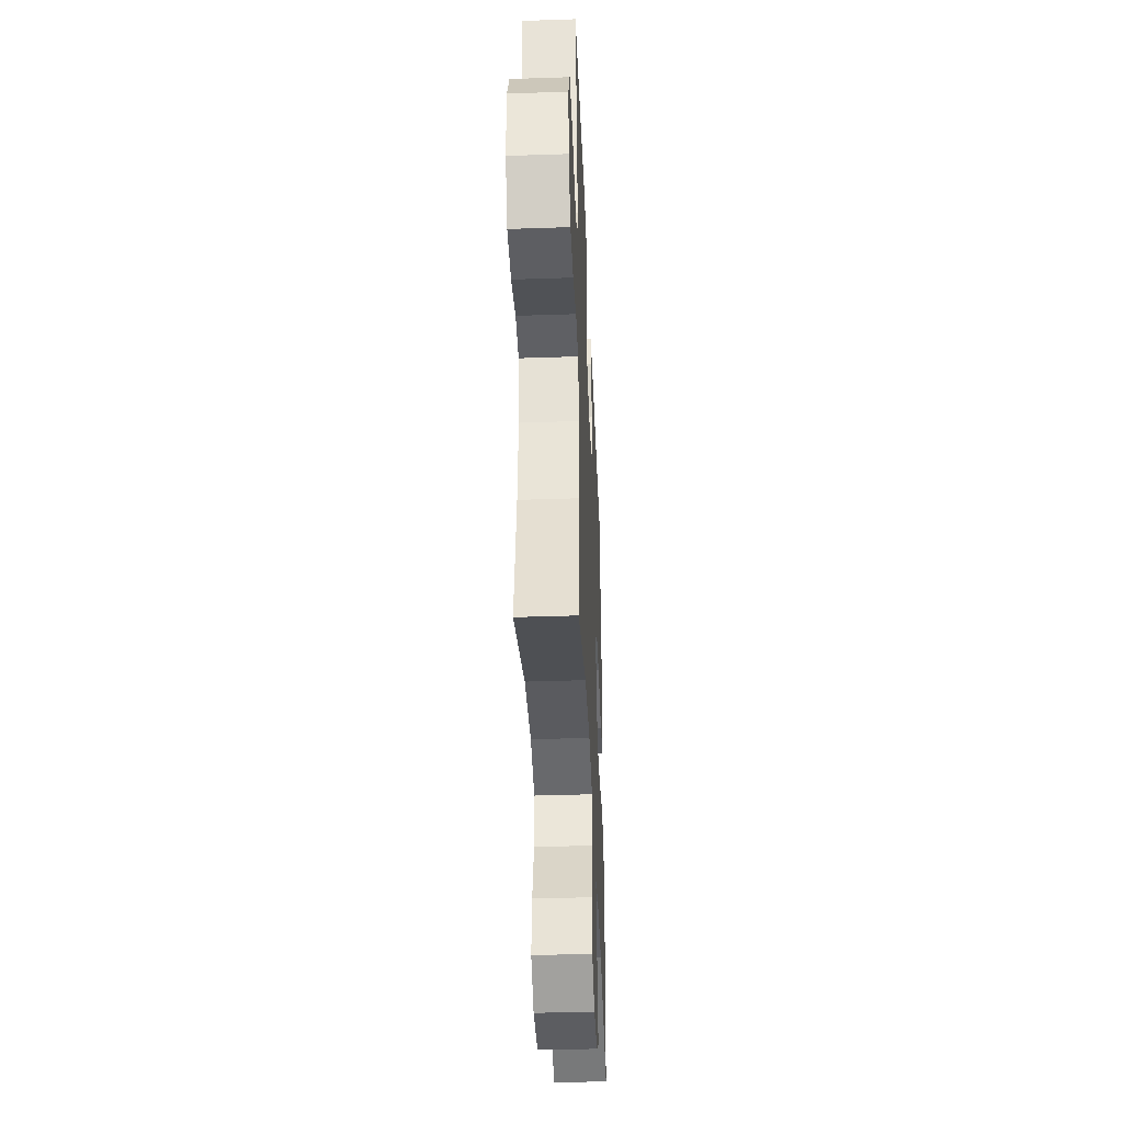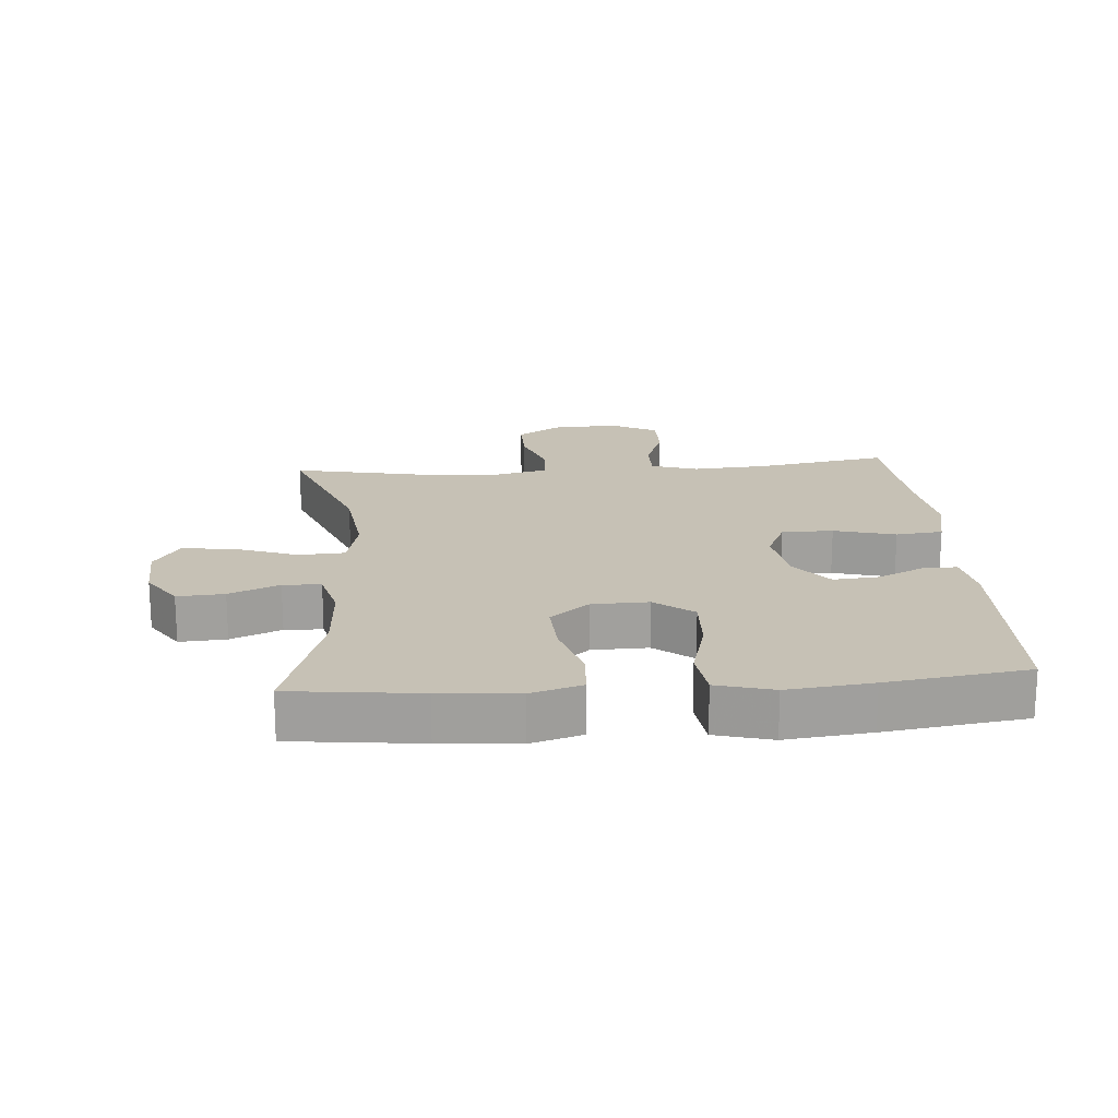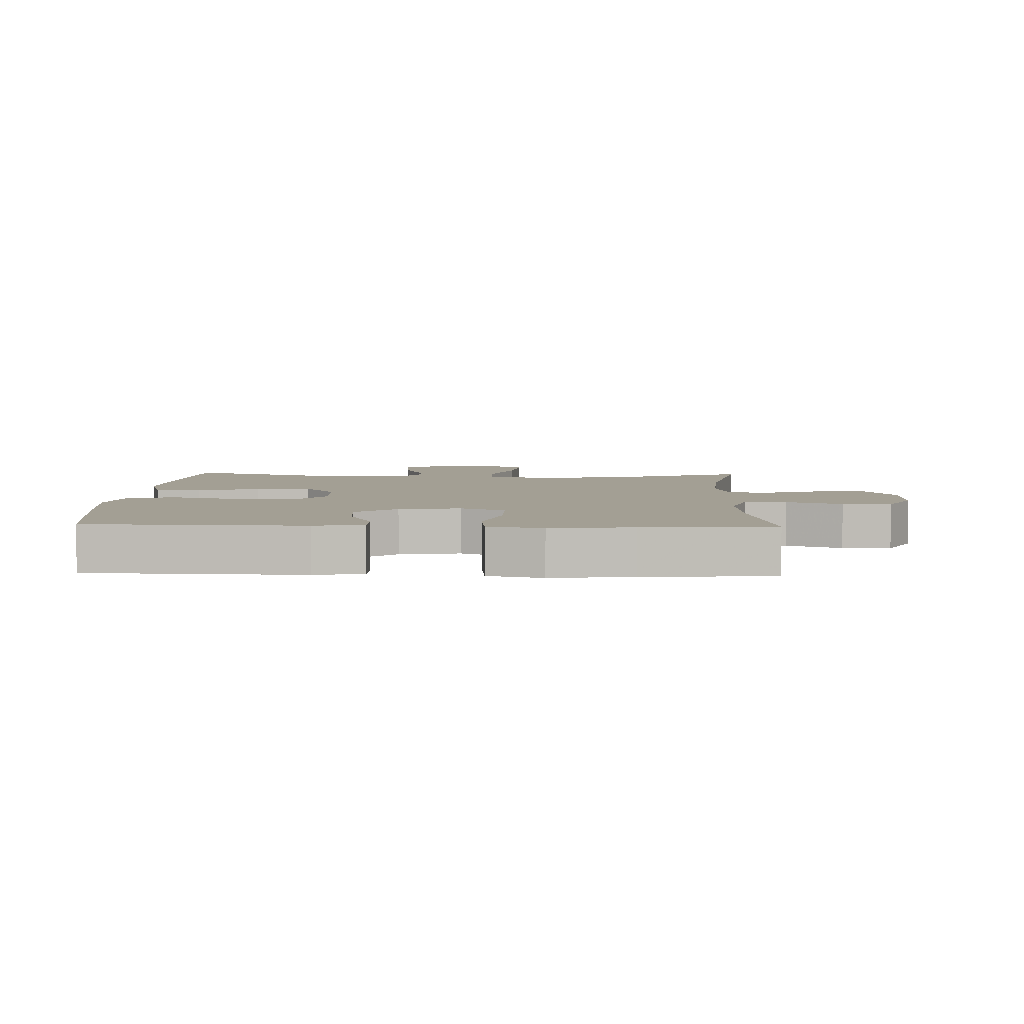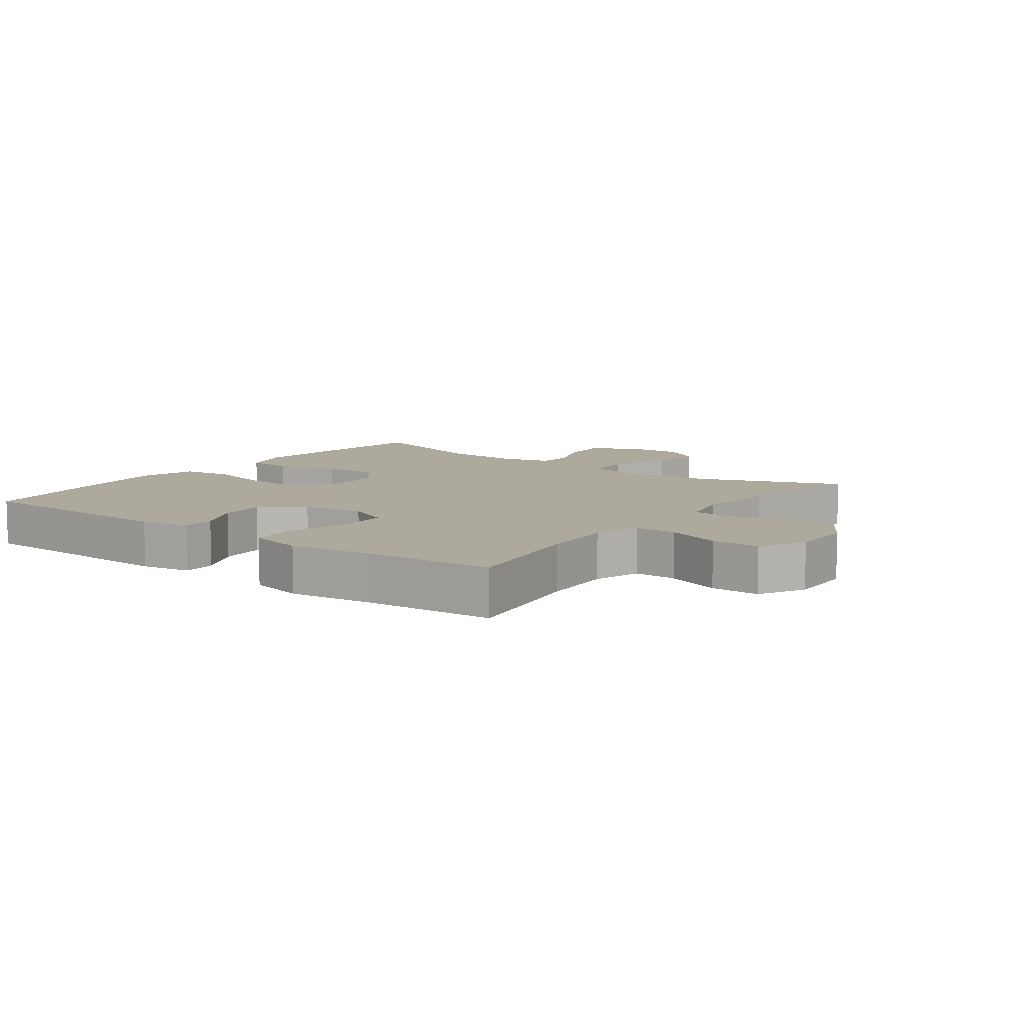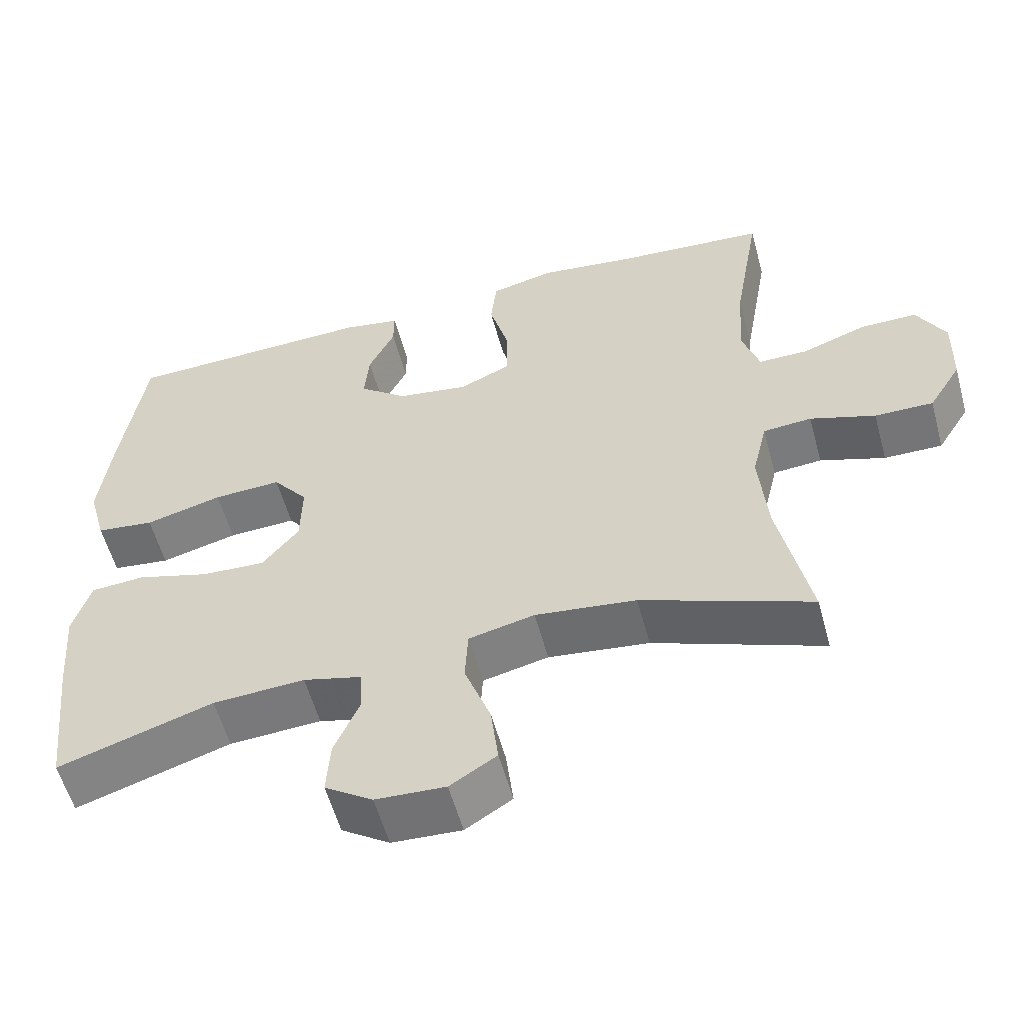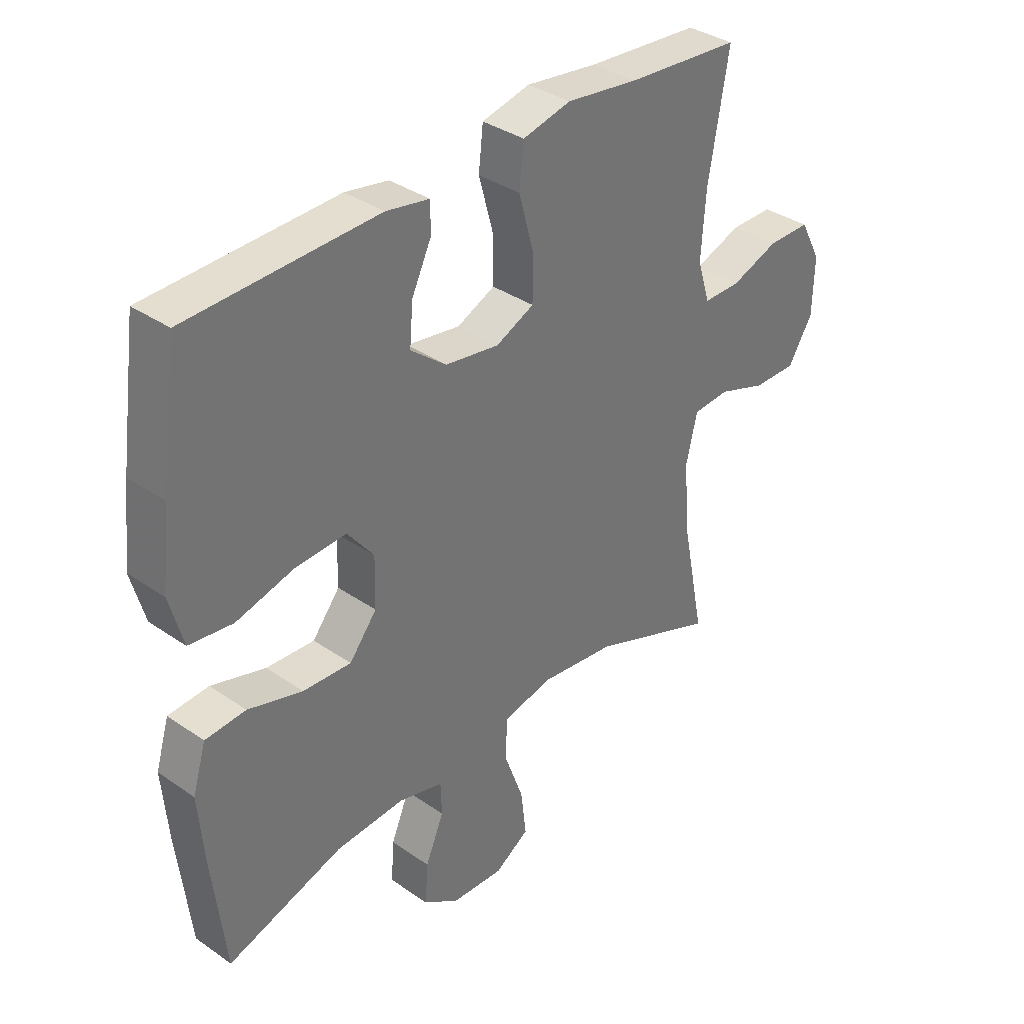
<metadata>
{"format":"obj","ext":"obj","renderer":"f3d","projection":"perspective","resolution":1024,"background":"white","views":[{"elev":-40.1,"azim":92.4,"up":"+Z"},{"elev":18.8,"azim":-94.4,"up":"+Y"},{"elev":5.3,"azim":2.1,"up":"+Y"},{"elev":8.9,"azim":36.8,"up":"+Y"},{"elev":-56.8,"azim":15.2,"up":"+Z"},{"elev":35.7,"azim":-47.6,"up":"+Z"}]}
</metadata>
<code>
v -0.5 0.07 0.5
v -0.163 0.07 0.51
v -0.086 0.07 0.496
v -0.086 0.07 0.444
v -0.121 0.07 0.371
v -0.127 0.07 0.299
v -0.063 0.07 0.248
v 0.033 0.07 0.233
v 0.101 0.07 0.264
v 0.101 0.07 0.344
v 0.075 0.07 0.44
v 0.083 0.07 0.513
v 0.169 0.07 0.533
v 0.297 0.07 0.516
v 0.5 0.07 0.5
v 0.464 0.07 0.292
v 0.456 0.07 0.177
v 0.479 0.07 0.104
v 0.545 0.07 0.104
v 0.631 0.07 0.135
v 0.707 0.07 0.135
v 0.745 0.07 0.064
v 0.742 0.07 -0.038
v 0.698 0.07 -0.109
v 0.62 0.07 -0.108
v 0.533 0.07 -0.078
v 0.468 0.07 -0.083
v 0.448 0.07 -0.168
v 0.459 0.07 -0.297
v 0.5 0.07 -0.5
v 0.274 0.07 -0.413
v 0.139 0.07 -0.396
v 0.051 0.07 -0.416
v 0.047 0.07 -0.488
v 0.082 0.07 -0.584
v 0.092 0.07 -0.667
v 0.03 0.07 -0.706
v -0.063 0.07 -0.701
v -0.127 0.07 -0.658
v -0.122 0.07 -0.585
v -0.089 0.07 -0.507
v -0.091 0.07 -0.448
v -0.17 0.07 -0.427
v -0.293 0.07 -0.434
v -0.5 0.07 -0.5
v -0.523 0.07 -0.299
v -0.533 0.07 -0.177
v -0.509 0.07 -0.098
v -0.437 0.07 -0.093
v -0.34 0.07 -0.122
v -0.254 0.07 -0.127
v -0.205 0.07 -0.066
v -0.203 0.07 0.022
v -0.25 0.07 0.082
v -0.341 0.07 0.078
v -0.444 0.07 0.051
v -0.522 0.07 0.061
v -0.546 0.07 0.149
v -0.531 0.07 0.281
v -0.5 0 0.5
v -0.163 0 0.51
v -0.086 0 0.496
v -0.086 0 0.444
v -0.121 0 0.371
v -0.127 0 0.299
v -0.063 0 0.248
v 0.033 0 0.233
v 0.101 0 0.264
v 0.101 0 0.344
v 0.075 0 0.44
v 0.083 0 0.513
v 0.169 0 0.533
v 0.297 0 0.516
v 0.5 0 0.5
v 0.464 0 0.292
v 0.456 0 0.177
v 0.479 0 0.104
v 0.545 0 0.104
v 0.631 0 0.135
v 0.707 0 0.135
v 0.745 0 0.064
v 0.742 0 -0.038
v 0.698 0 -0.109
v 0.62 0 -0.108
v 0.533 0 -0.078
v 0.468 0 -0.083
v 0.448 0 -0.168
v 0.459 0 -0.297
v 0.5 0 -0.5
v 0.274 0 -0.413
v 0.139 0 -0.396
v 0.051 0 -0.416
v 0.047 0 -0.488
v 0.082 0 -0.584
v 0.092 0 -0.667
v 0.03 0 -0.706
v -0.063 0 -0.701
v -0.127 0 -0.658
v -0.122 0 -0.585
v -0.089 0 -0.507
v -0.091 0 -0.448
v -0.17 0 -0.427
v -0.293 0 -0.434
v -0.5 0 -0.5
v -0.523 0 -0.299
v -0.533 0 -0.177
v -0.509 0 -0.098
v -0.437 0 -0.093
v -0.34 0 -0.122
v -0.254 0 -0.127
v -0.205 0 -0.066
v -0.203 0 0.022
v -0.25 0 0.082
v -0.341 0 0.078
v -0.444 0 0.051
v -0.522 0 0.061
v -0.546 0 0.149
v -0.531 0 0.281
f 3 4 5
f 2 3 5
f 1 2 5
f 59 1 5
f 58 59 5
f 57 58 5
f 56 57 5
f 55 56 5
f 54 55 5 6
f 53 54 6 7
f 52 53 7 8
f 48 49 50
f 47 48 50
f 46 47 50
f 45 46 50
f 44 45 50
f 43 44 50 51
f 42 43 51 52
f 39 40 41
f 38 39 41
f 37 38 41
f 36 37 41
f 35 36 41
f 34 35 41
f 33 34 41 42
f 52 8 9
f 42 52 9
f 33 42 9
f 32 33 9
f 29 30 31
f 32 9 10
f 31 32 10
f 29 31 10
f 28 29 10
f 24 25 26
f 23 24 26
f 22 23 26
f 21 22 26
f 20 21 26
f 19 20 26
f 18 19 26 27
f 12 13 14
f 11 12 14
f 10 11 14
f 28 10 14
f 27 28 14
f 18 27 14
f 17 18 14
f 14 15 16
f 14 16 17
f 64 63 62
f 64 62 61
f 64 61 60
f 64 60 118
f 64 118 117
f 64 117 116
f 64 116 115
f 64 115 114
f 65 64 114 113
f 66 65 113 112
f 67 66 112 111
f 109 108 107
f 109 107 106
f 109 106 105
f 109 105 104
f 109 104 103
f 110 109 103 102
f 111 110 102 101
f 100 99 98
f 100 98 97
f 100 97 96
f 100 96 95
f 100 95 94
f 100 94 93
f 101 100 93 92
f 68 67 111
f 68 111 101
f 68 101 92
f 68 92 91
f 90 89 88
f 69 68 91
f 69 91 90
f 69 90 88
f 69 88 87
f 85 84 83
f 85 83 82
f 85 82 81
f 85 81 80
f 85 80 79
f 85 79 78
f 86 85 78 77
f 73 72 71
f 73 71 70
f 73 70 69
f 73 69 87
f 73 87 86
f 73 86 77
f 73 77 76
f 75 74 73
f 76 75 73
f 1 60 61 2
f 2 61 62 3
f 3 62 63 4
f 4 63 64 5
f 5 64 65 6
f 6 65 66 7
f 7 66 67 8
f 8 67 68 9
f 9 68 69 10
f 10 69 70 11
f 11 70 71 12
f 12 71 72 13
f 13 72 73 14
f 14 73 74 15
f 15 74 75 16
f 16 75 76 17
f 17 76 77 18
f 18 77 78 19
f 19 78 79 20
f 20 79 80 21
f 21 80 81 22
f 22 81 82 23
f 23 82 83 24
f 24 83 84 25
f 25 84 85 26
f 26 85 86 27
f 27 86 87 28
f 28 87 88 29
f 29 88 89 30
f 30 89 90 31
f 31 90 91 32
f 32 91 92 33
f 33 92 93 34
f 34 93 94 35
f 35 94 95 36
f 36 95 96 37
f 37 96 97 38
f 38 97 98 39
f 39 98 99 40
f 40 99 100 41
f 41 100 101 42
f 42 101 102 43
f 43 102 103 44
f 44 103 104 45
f 45 104 105 46
f 46 105 106 47
f 47 106 107 48
f 48 107 108 49
f 49 108 109 50
f 50 109 110 51
f 51 110 111 52
f 52 111 112 53
f 53 112 113 54
f 54 113 114 55
f 55 114 115 56
f 56 115 116 57
f 57 116 117 58
f 58 117 118 59
f 59 118 60 1

</code>
